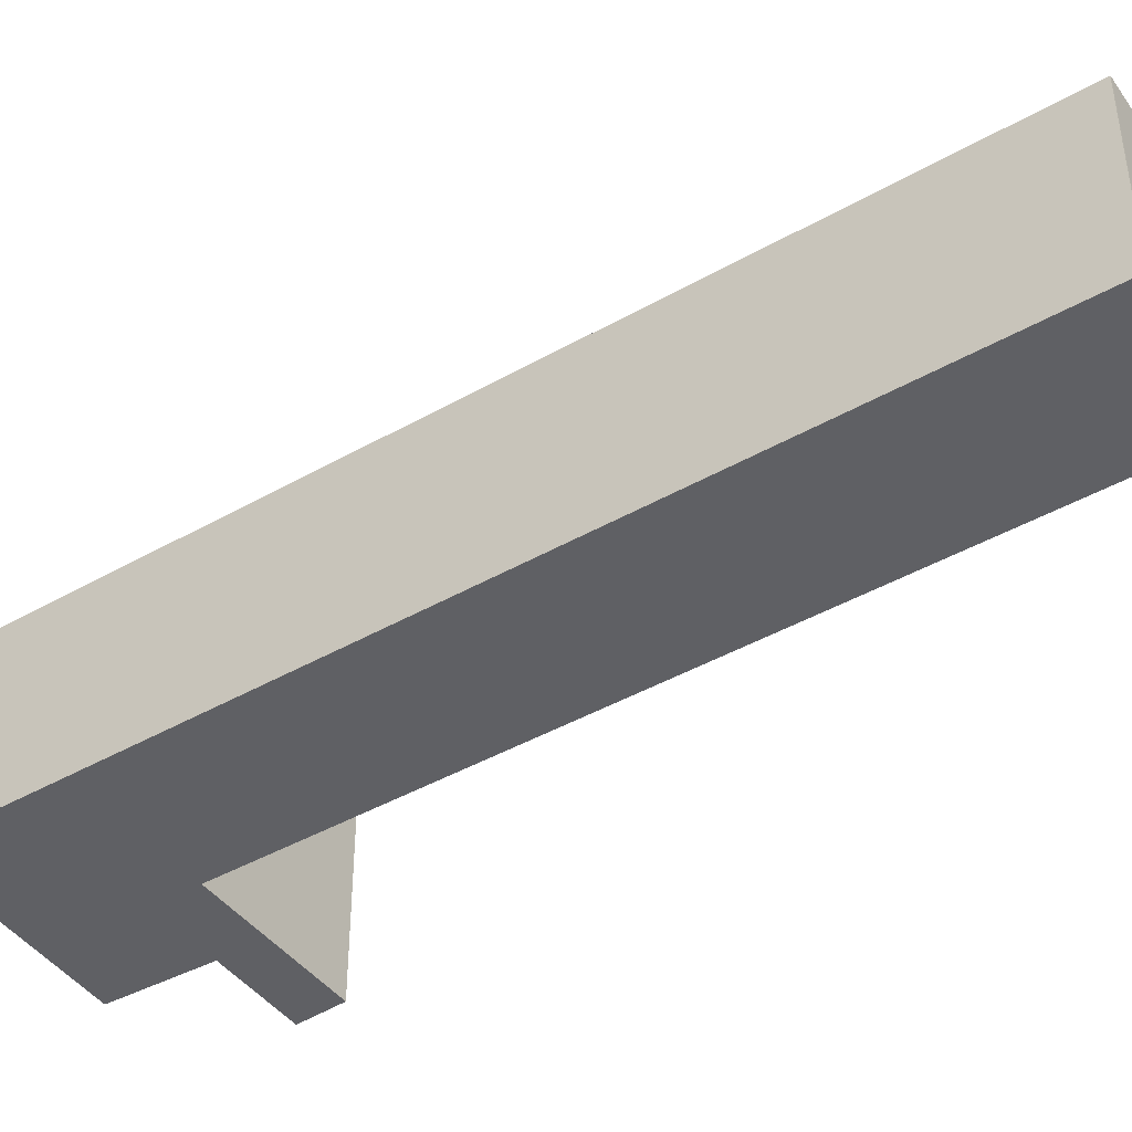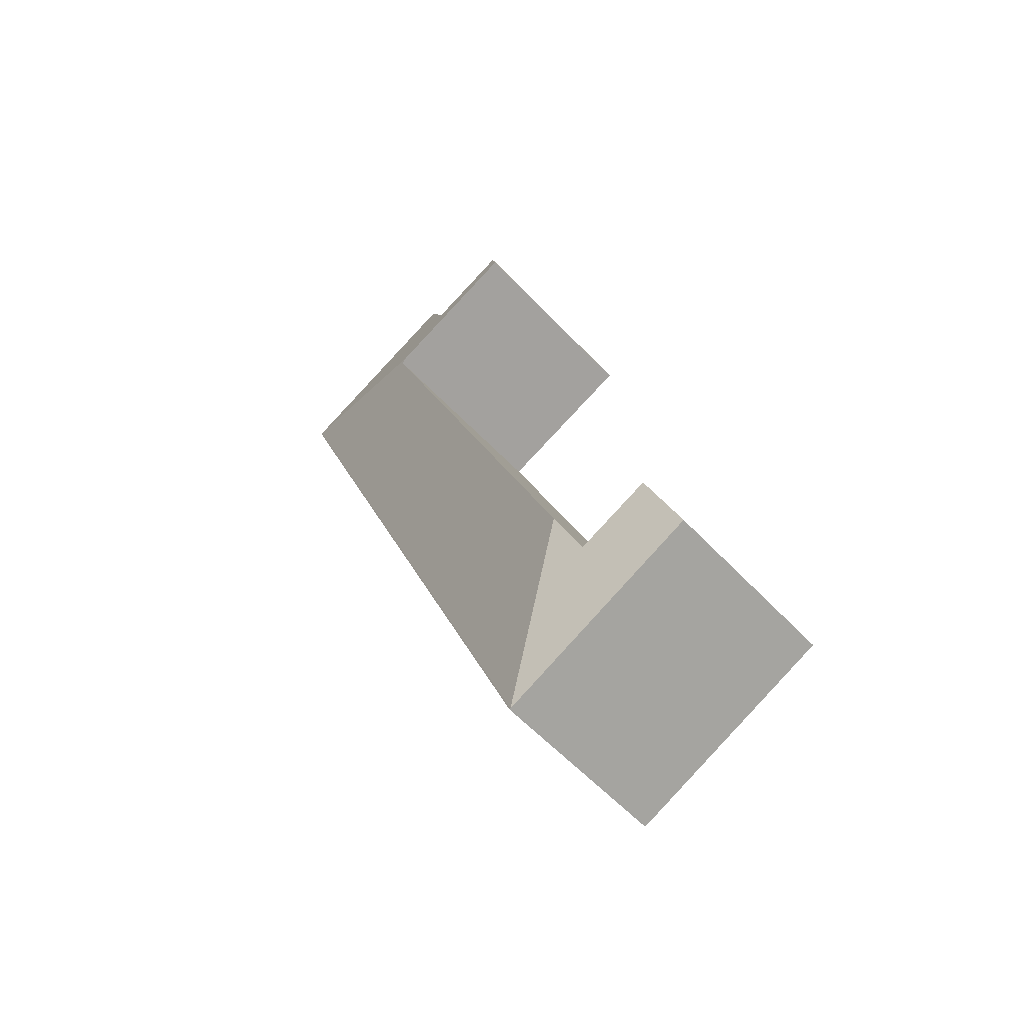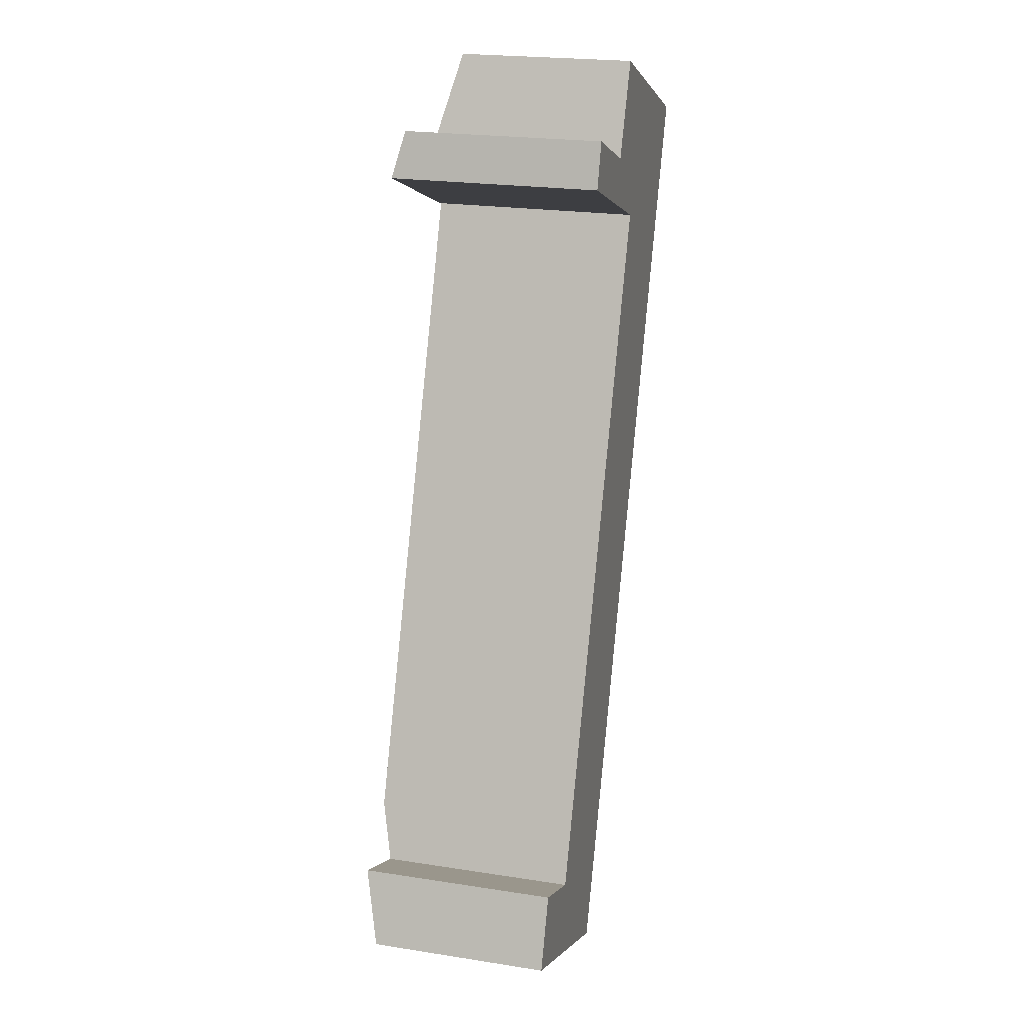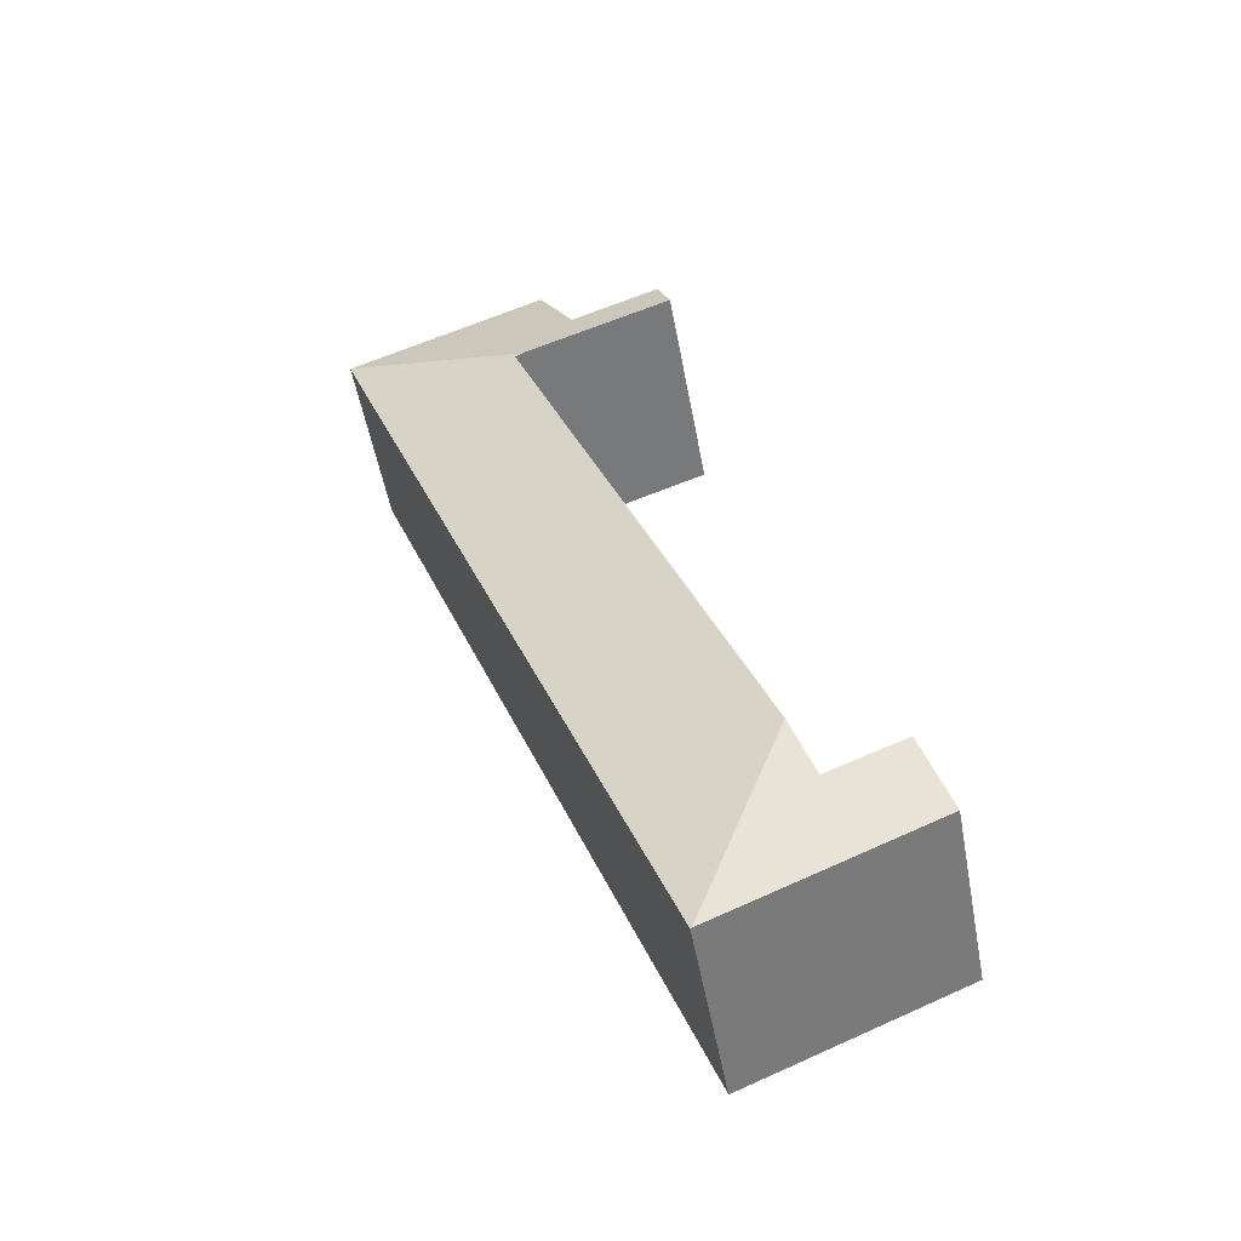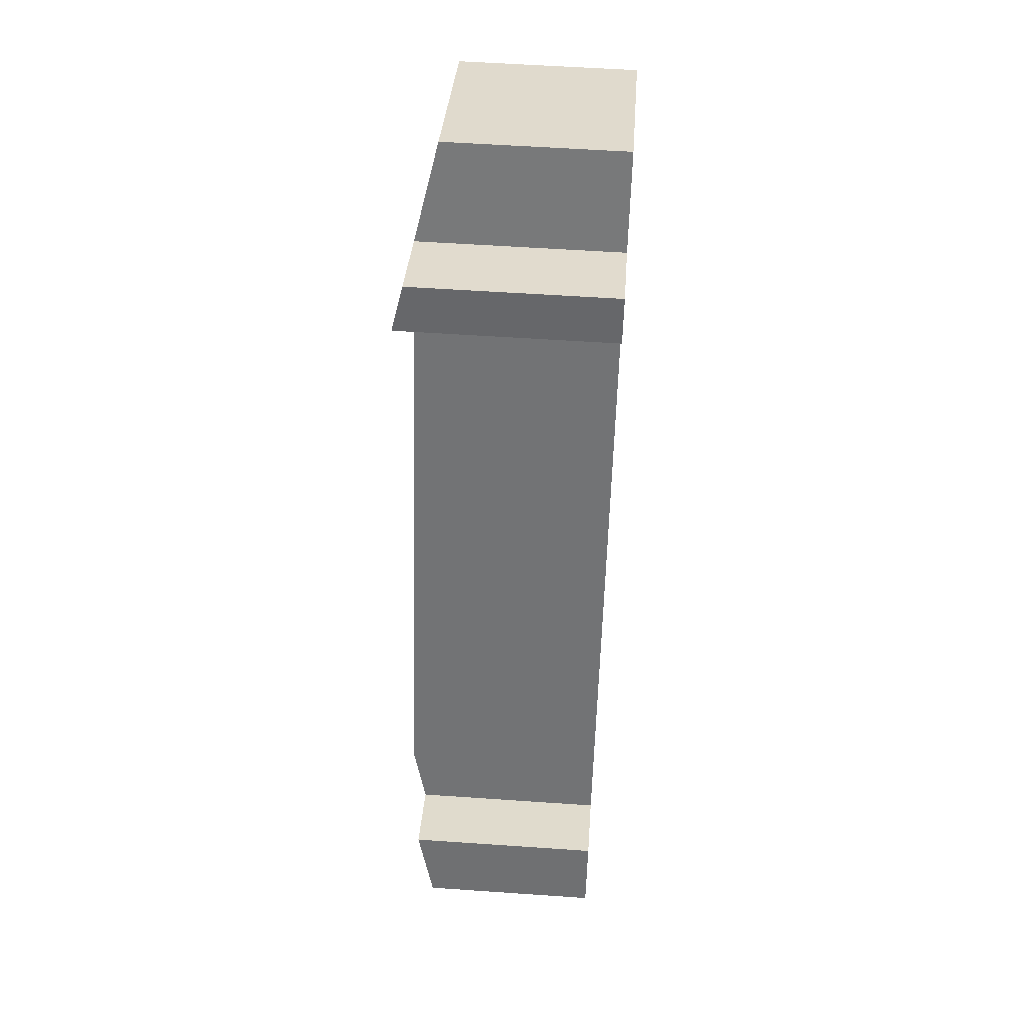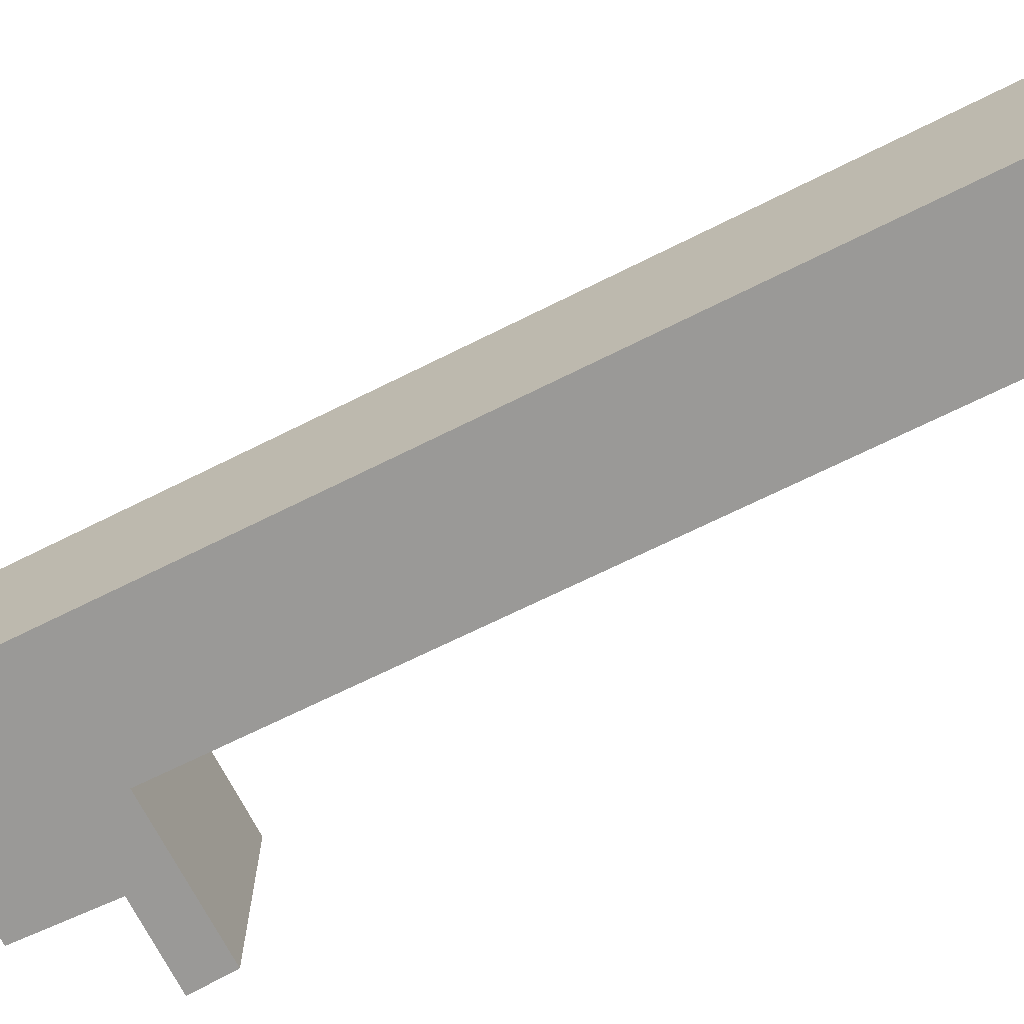
<metadata>
{"format":"obj","ext":"obj","renderer":"f3d","projection":"perspective","resolution":1024,"background":"white","views":[{"elev":-43.4,"azim":144.8,"up":"+Y"},{"elev":-58.2,"azim":-137.3,"up":"+Z"},{"elev":21.6,"azim":-74.5,"up":"+Z"},{"elev":-53.0,"azim":-169.5,"up":"+Z"},{"elev":54.7,"azim":-85.8,"up":"+Z"},{"elev":-68.9,"azim":137.4,"up":"+Y"}]}
</metadata>
<code>
v  8.875 2.95 13.1
v  3.355 2.955 -1.399
v  8.857 2.955 13.11
v  3.373 2.95 -1.406
v  1.993 3.464 1.618
v  5.858 3.459 11.73
v  5.74 3.486 11.78
v  0.432 3.245 1.182
v  0 2.966 1.816e-16
v  1.641 3.245 0.697
v  3.519 3.323 13.46
v  3.285 3.497 12.71
v  4.969 3.319 12.9
v  5.61 2.951 14.43
v  3.355 8.566e-17 -1.399
v  3.373 8.609e-17 -1.406
v  0 0 0
v  5.858 -7.186e-16 11.73
v  3.285 -7.784e-16 12.71
v  5.74 -7.213e-16 11.78
v  0.432 -7.238e-17 1.182
v  1.641 -4.268e-17 0.697
v  1.993 -9.907e-17 1.618
v  3.519 -8.242e-16 13.46
v  4.969 -7.898e-16 12.9
v  5.61 -8.834e-16 14.43
v  8.857 -8.026e-16 13.11
v  8.875 -8.022e-16 13.1
g defaultobject
f 1 2 3
f 2 1 4
f 5 3 2
f 3 5 6
f 3 6 7
f 8 2 9
f 2 8 10
f 2 10 5
f 11 7 12
f 7 11 13
f 7 13 14
f 7 14 3
f 4 15 2
f 15 4 16
f 17 2 15
f 6 12 7
f 12 6 18
f 12 18 19
f 19 18 20
f 17 9 2
f 9 21 8
f 21 9 17
f 22 5 10
f 5 22 6
f 6 22 23
f 6 23 18
f 19 11 12
f 11 19 24
f 21 10 8
f 10 21 22
f 24 13 11
f 13 24 25
f 26 3 14
f 3 26 27
f 3 27 1
f 1 27 28
f 25 14 13
f 14 25 26
f 28 4 1
f 4 28 16
f 26 25 27
f 28 27 25
f 18 28 25
f 16 28 18
f 20 18 25
f 19 20 25
f 23 16 18
f 22 16 23
f 17 16 22
f 15 16 17
f 22 21 17
f 25 24 19

</code>
